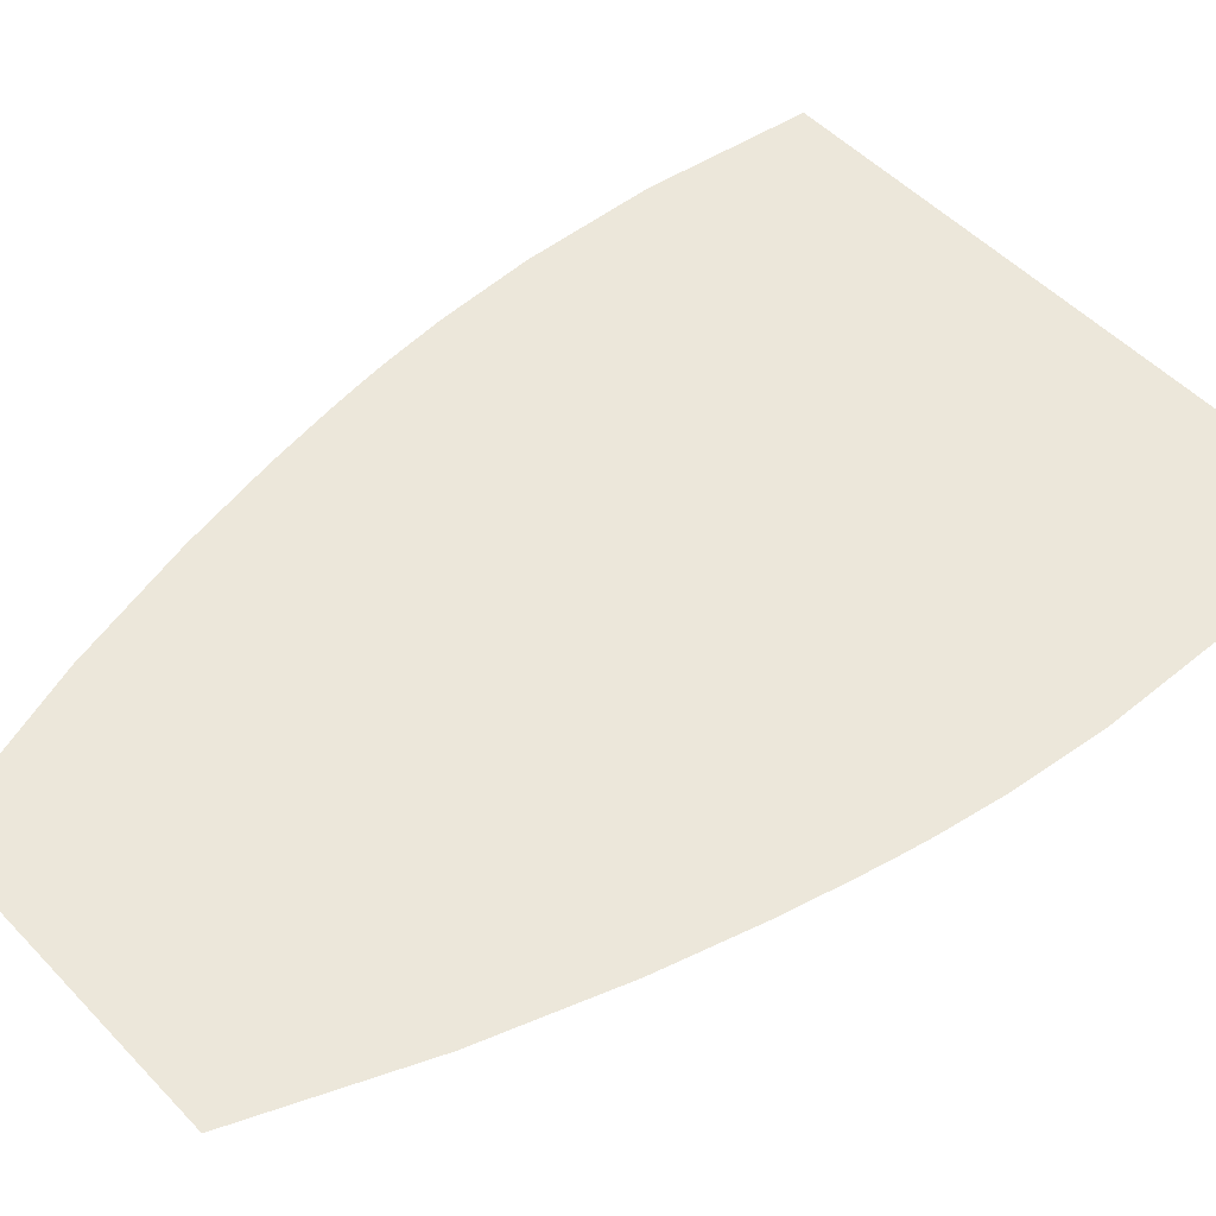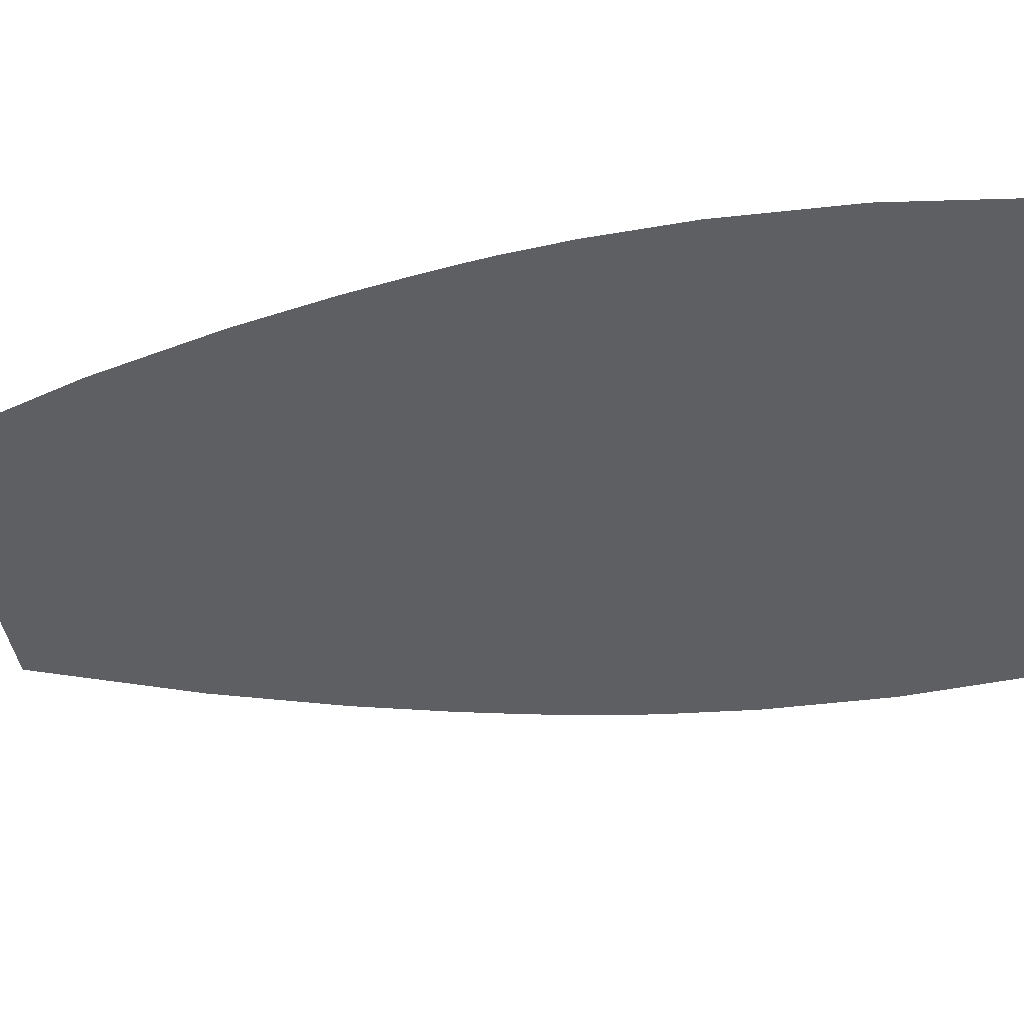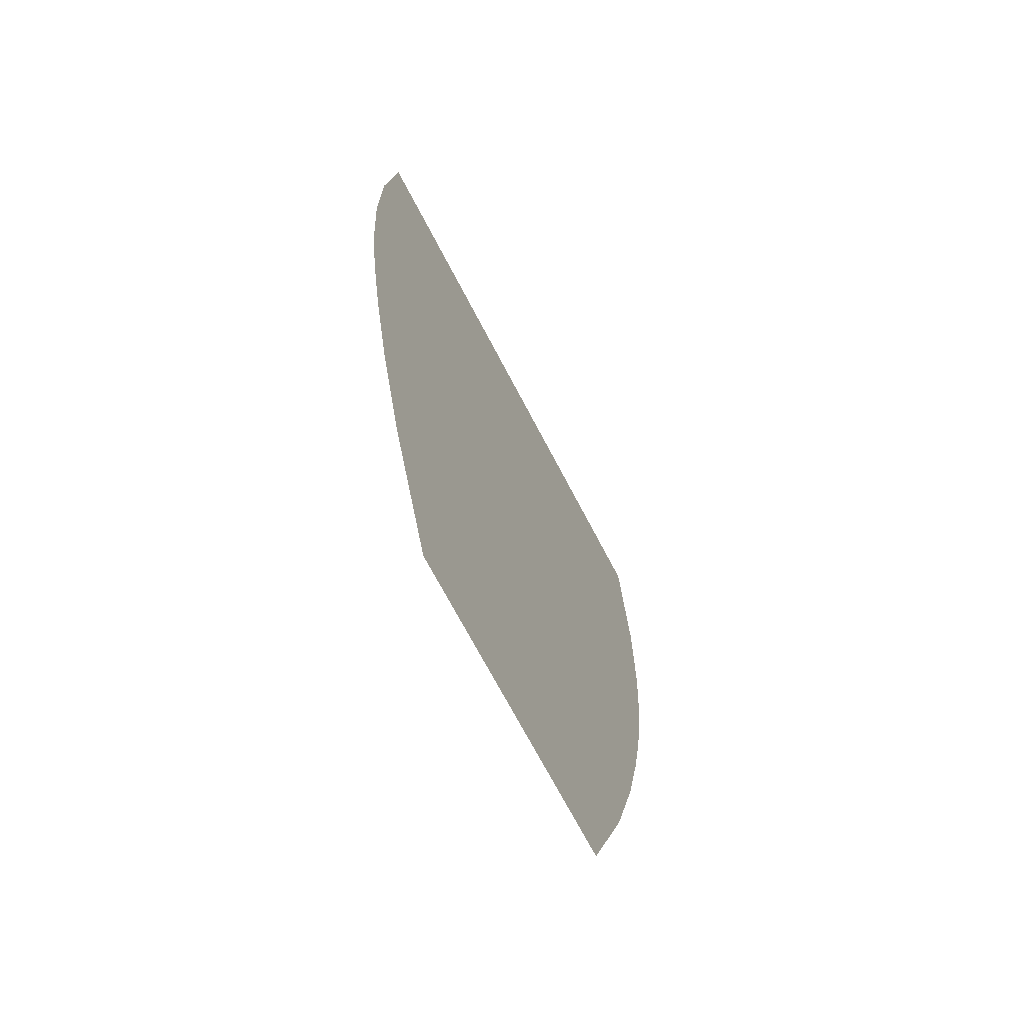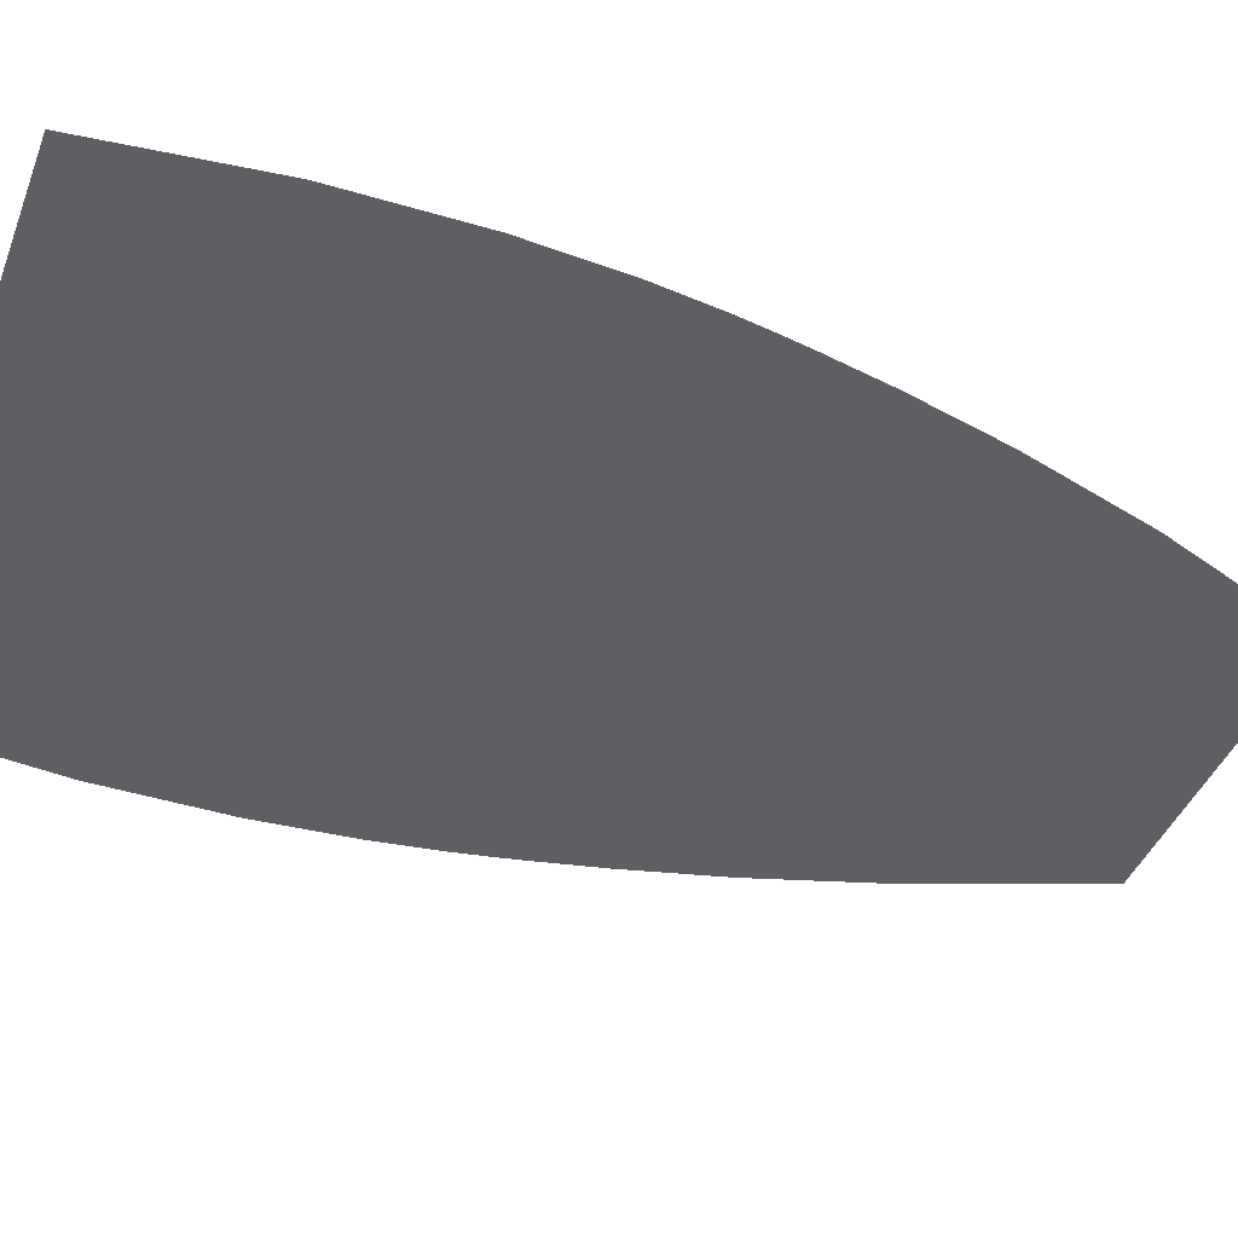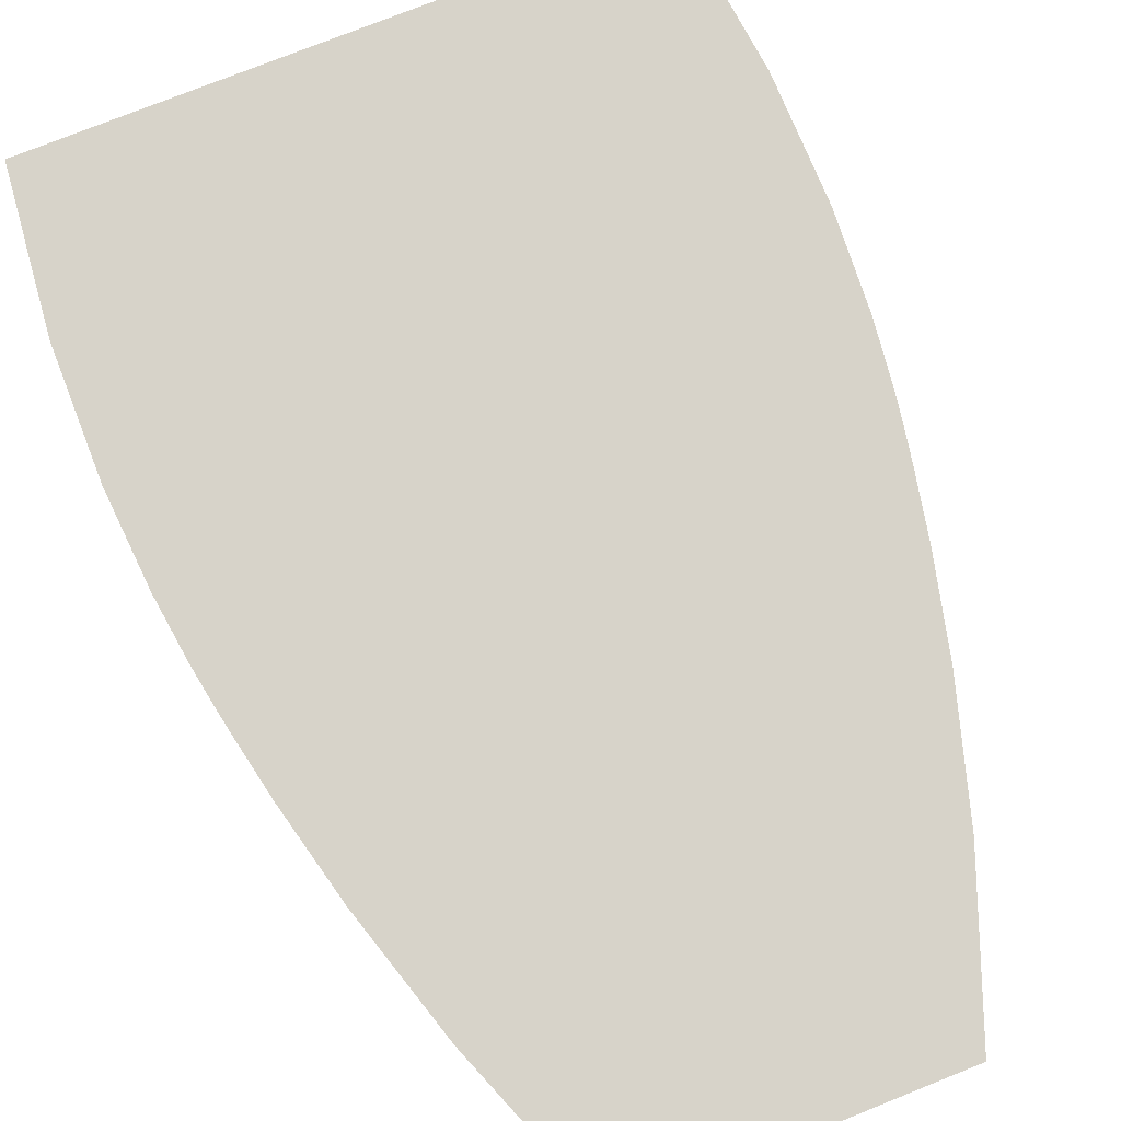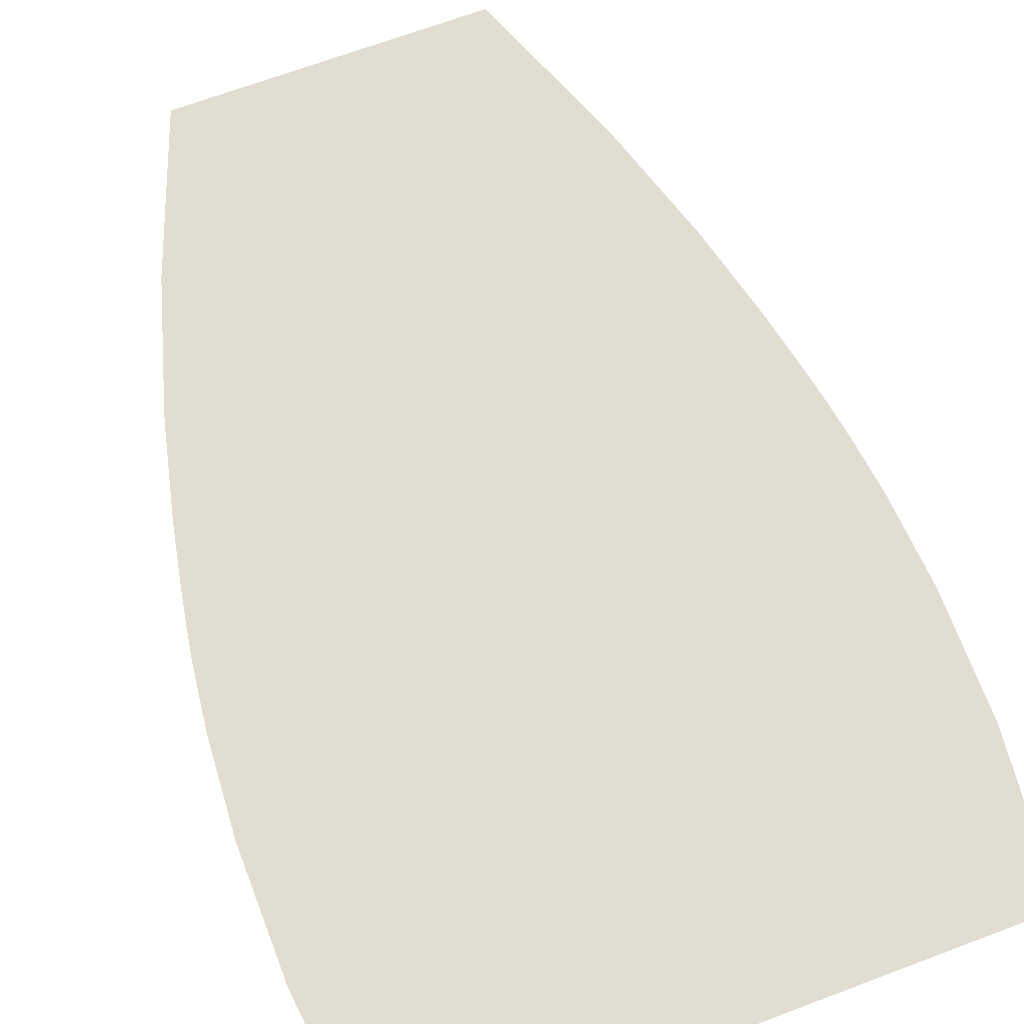
<metadata>
{"format":"obj","ext":"obj","renderer":"f3d","projection":"perspective","resolution":1024,"background":"white","views":[{"elev":50.3,"azim":48.5,"up":"+Z"},{"elev":-41.2,"azim":98.3,"up":"+Z"},{"elev":-70.1,"azim":117.6,"up":"+Y"},{"elev":-42.0,"azim":-110.3,"up":"+Z"},{"elev":76.4,"azim":-21.8,"up":"+Z"},{"elev":68.6,"azim":159.4,"up":"+Z"}]}
</metadata>
<code>
g hareLegR_D2_mesh
v 0.2 0 0
v -0.2 0 0
v 0.2117 -0.1083 0
v -0.2117 -0.1083 0
v 0.2126 -0.195 0
v -0.2126 -0.195 0
v 0.2083 -0.26 0
v -0.2083 -0.26 0
v 0.2028 -0.3033 0
v -0.2028 -0.3033 0
v 0.1993 -0.325 0
v -0.1993 -0.325 0
v 0.1993 -0.325 0
v -0.1993 -0.325 0
v 0.1953 -0.3467 0
v -0.1953 -0.3467 0
v 0.1866 -0.39 0
v -0.1866 -0.39 0
v 0.1709 -0.455 0
v -0.1709 -0.455 0
v 0.1449 -0.5417 0
v -0.1449 -0.5417 0
v 0.1041 -0.65 0
v -0.1041 -0.65 0
g hareLegR_D2_mesh_0
f 3 2 1
f 4 2 3
f 5 4 3
f 6 4 5
f 7 6 5
f 8 6 7
f 9 8 7
f 10 8 9
f 11 10 9
f 12 10 11
f 13 12 11
f 14 12 13
f 15 14 13
f 16 14 15
f 17 16 15
f 18 16 17
f 19 18 17
f 20 18 19
f 21 20 19
f 22 20 21
f 23 22 21
f 24 22 23

</code>
